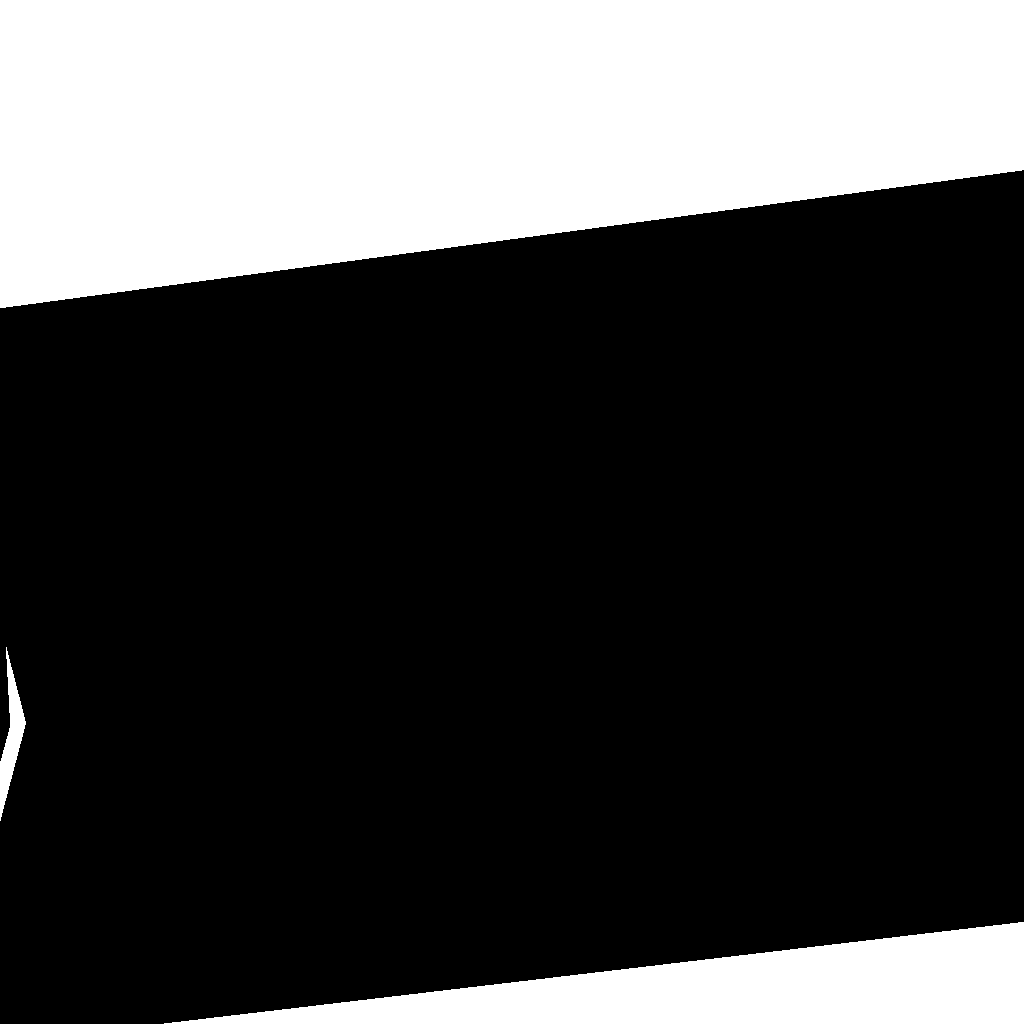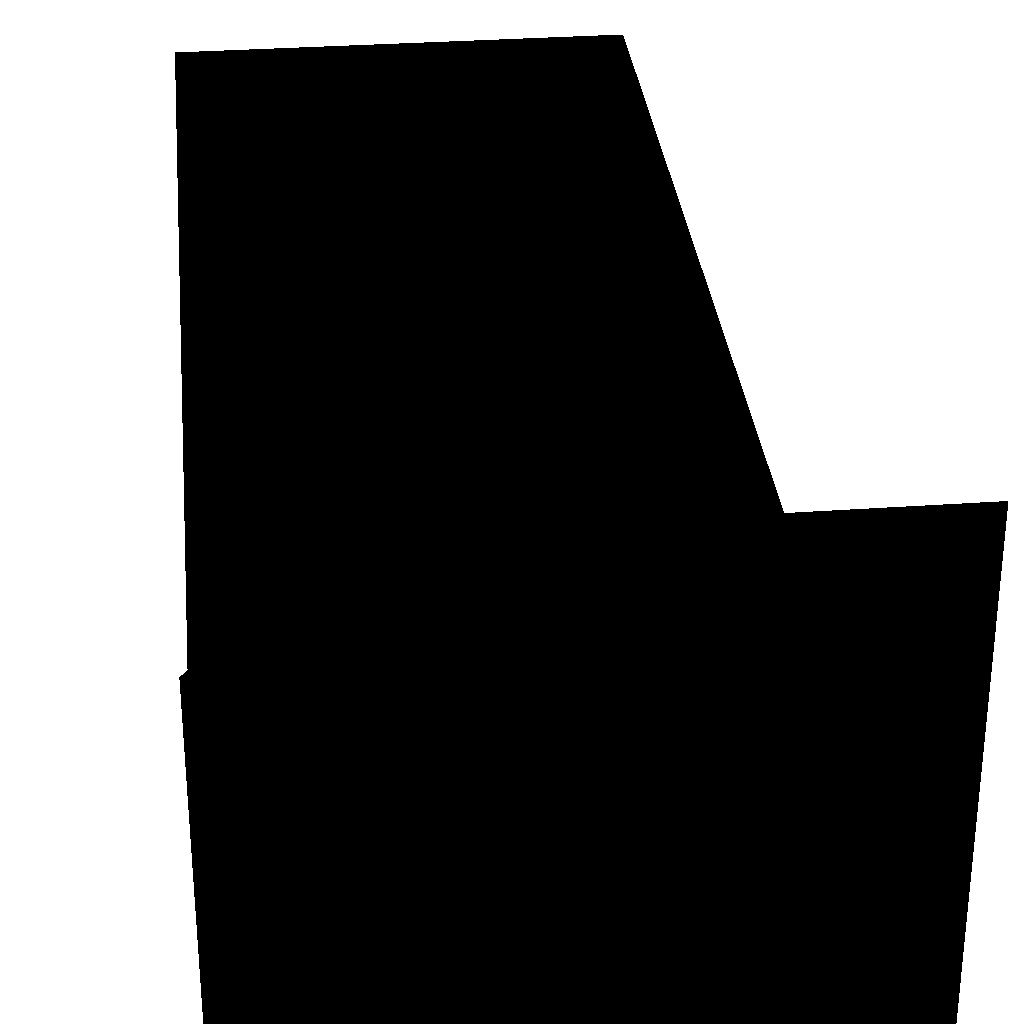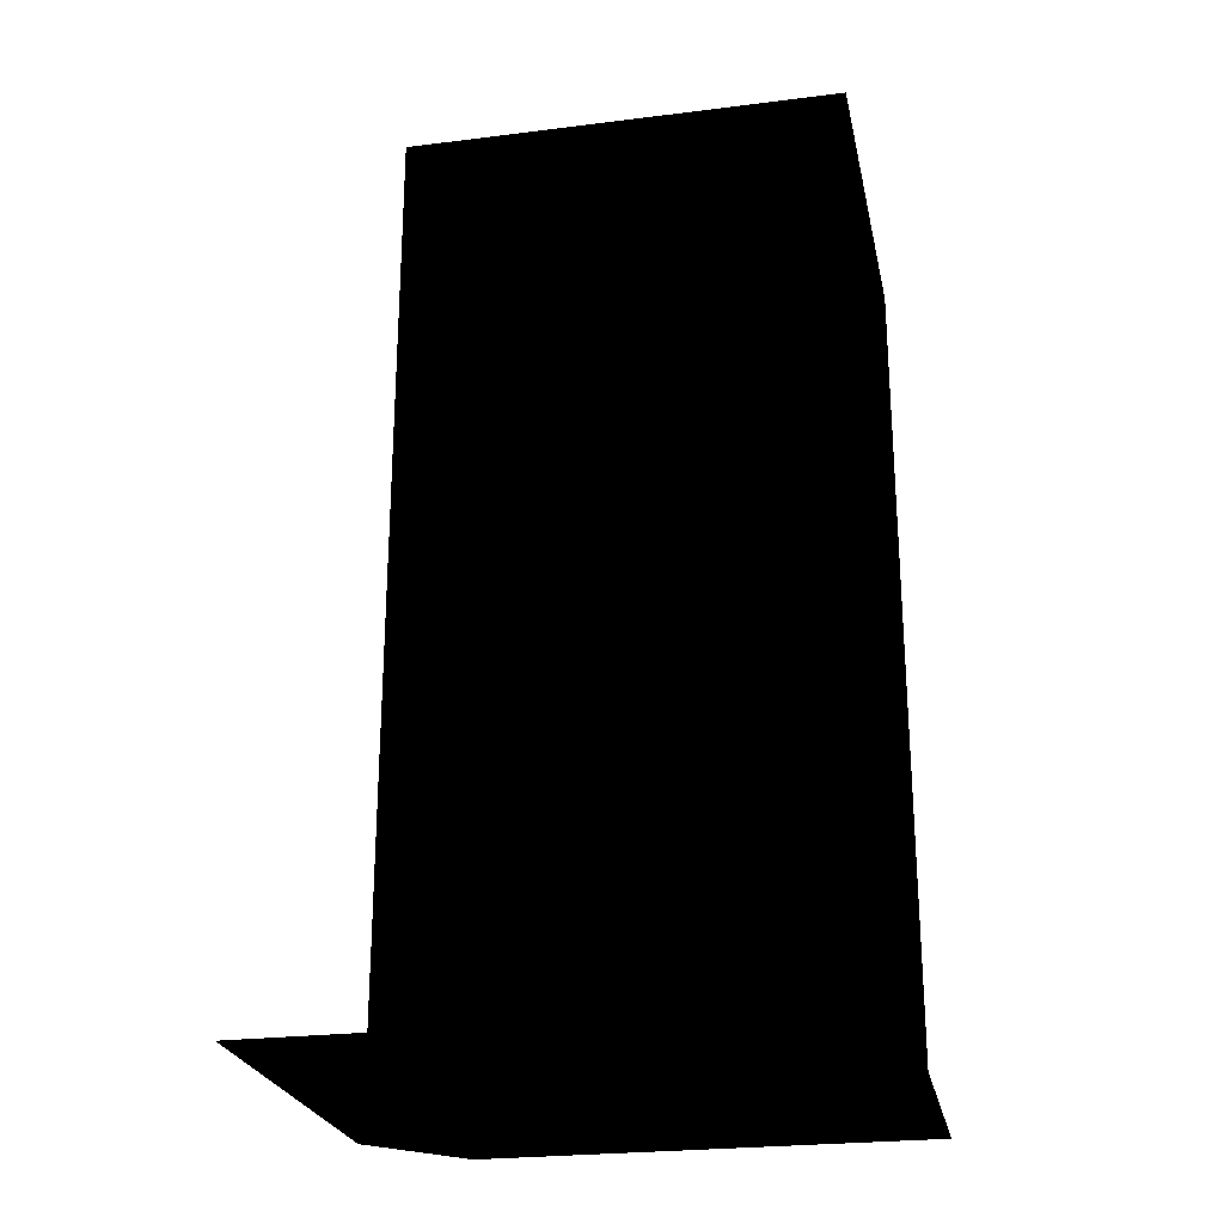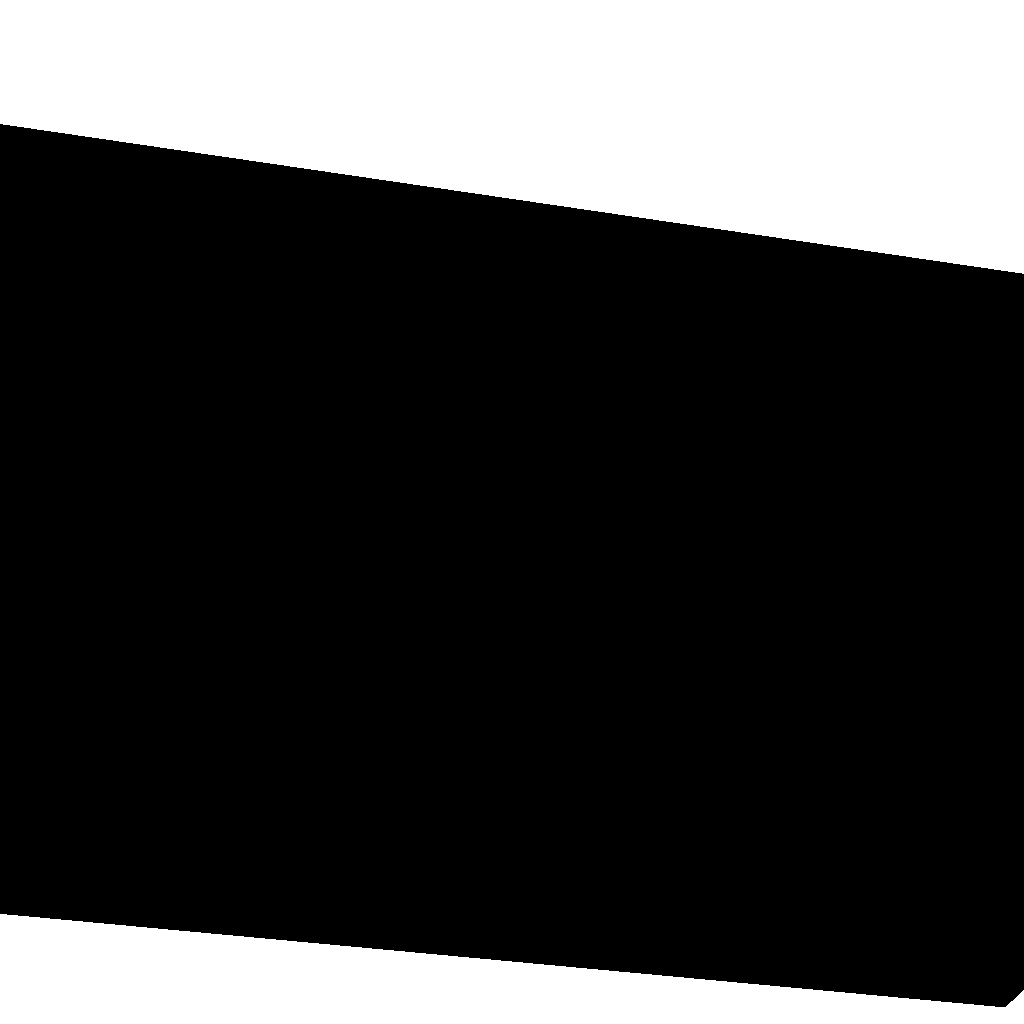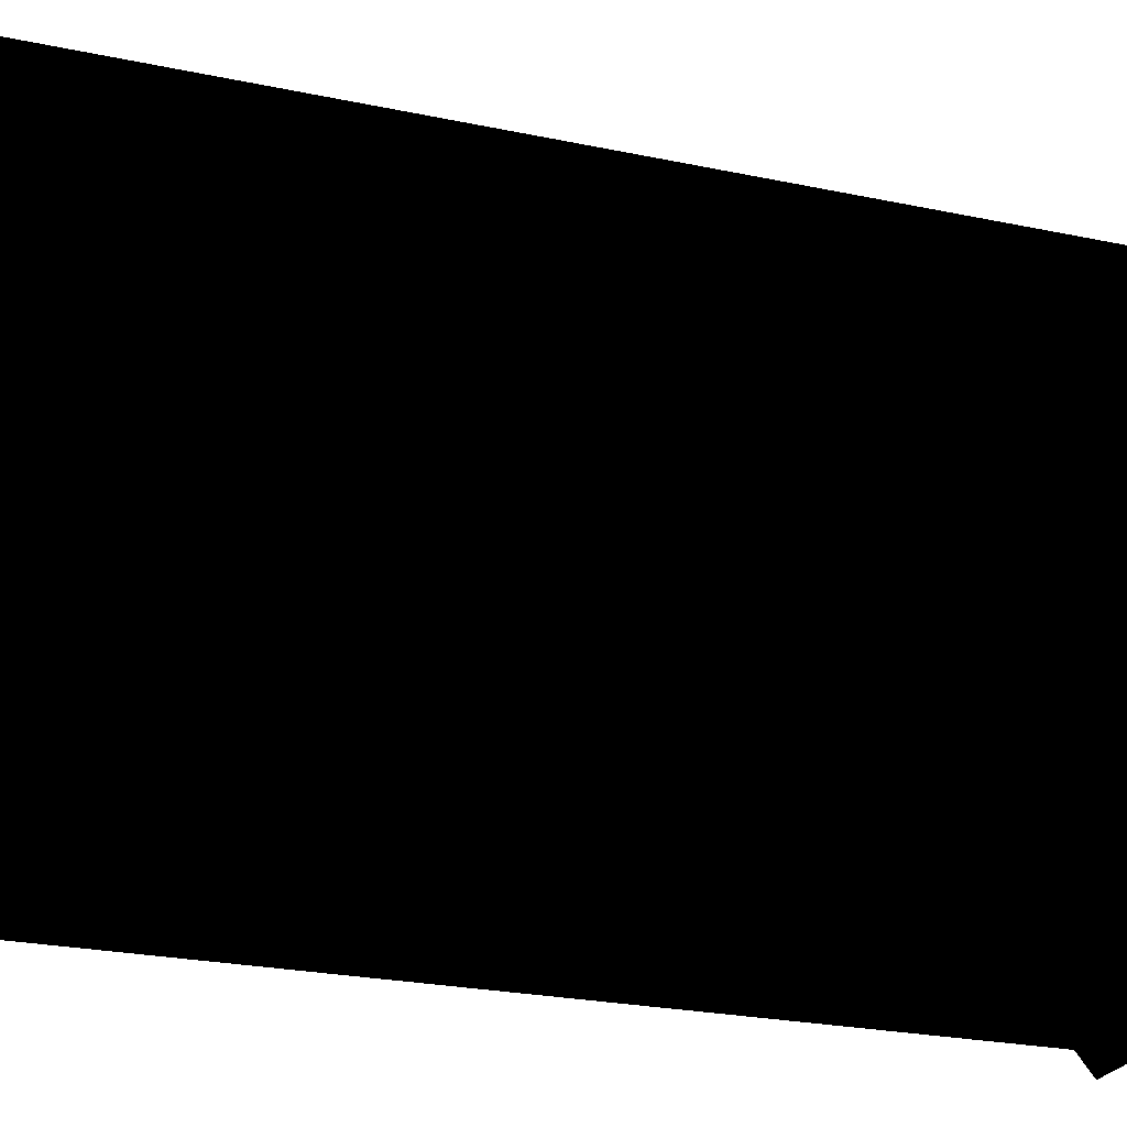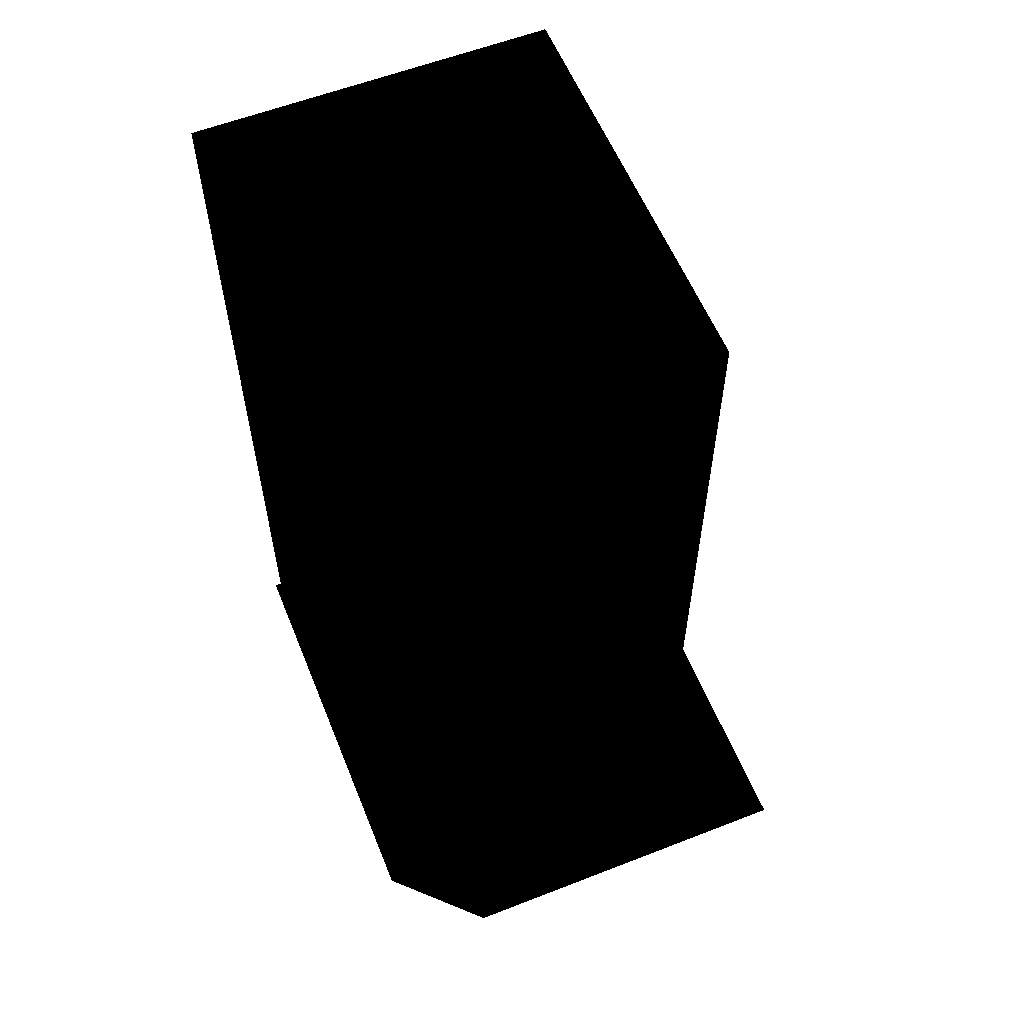
<metadata>
{"format":"obj","ext":"obj","renderer":"f3d","projection":"perspective","resolution":1024,"background":"white","views":[{"elev":-61.9,"azim":98.3,"up":"+Z"},{"elev":31.7,"azim":-5.8,"up":"+Z"},{"elev":-24.8,"azim":101.6,"up":"+Y"},{"elev":-30.2,"azim":76.1,"up":"+Z"},{"elev":-23.8,"azim":-109.7,"up":"+Z"},{"elev":58.3,"azim":-22.0,"up":"+Y"}]}
</metadata>
<code>
o polygon0
g polygon0
v -1 1.25 2
v 1 1.25 2
v 1 7 2
v -1 7 2
f 1 2 3
f 3 4 1
o polygon1
g polygon1
v -1.5 0.5 2
v -1 1.25 2
v -1.5 7.75 2
v -1 7 2
v 1.5 7.75 2
v 1 7 2
v 1.5 0.5 2
v 1 1.25 2
v -1.5 0.5 2
v -1 1.25 2
v -1.5 0.5 -1.5
v -1.5 0.5 2
v -1.5 7.75 2
v -1.5 7.75 -1.5
v 1.5 0.5 2
v 1.5 0.5 -1.5
v 1.5 7.75 -1.5
v 1.5 7.75 2
v -1.5 7.75 2
v 1.5 7.75 2
v 1.5 7.75 -1.5
v -1.5 7.75 -1.5
f 5 6 7
f 6 8 7
f 7 8 9
f 8 10 9
f 9 10 11
f 10 12 11
f 11 12 13
f 12 14 13
f 15 16 17
f 17 18 15
f 19 20 21
f 21 22 19
f 23 24 25
f 25 26 23
o polygon2
g polygon2
v -0.8218 0.375 2.054
v -0.8218 0.375 2.768
v 1.572 0.375 2.054
v 2.286 0.375 2.768
v 1.572 0.375 -0.929
v 2.286 0.375 -0.929
v -0.8218 0.375 2.054
v -0.8218 0.375 -0.929
v -1.536 0.375 -1.643
v -1.536 0.375 2.054
v -0.8218 0.375 -0.929
v 1.572 0.375 -0.929
v 1.572 0.375 -1.643
v -1.536 0.375 -1.643
v 1.572 0.375 -0.929
v -0.8218 0.375 -0.929
v -0.8218 0.375 2.054
v 1.572 0.375 2.054
v -0.8218 0.375 2.768
v -0.8218 0.375 2.054
v -1.536 0.375 2.054
v 1.572 0.375 -0.929
v 2.286 0.375 -0.929
v 1.572 0.375 -1.643
f 27 28 29
f 28 30 29
f 29 30 31
f 30 32 31
f 33 34 35
f 35 36 33
f 37 38 39
f 39 40 37
f 41 42 43
f 43 44 41
f 45 46 47
f 48 49 50

</code>
